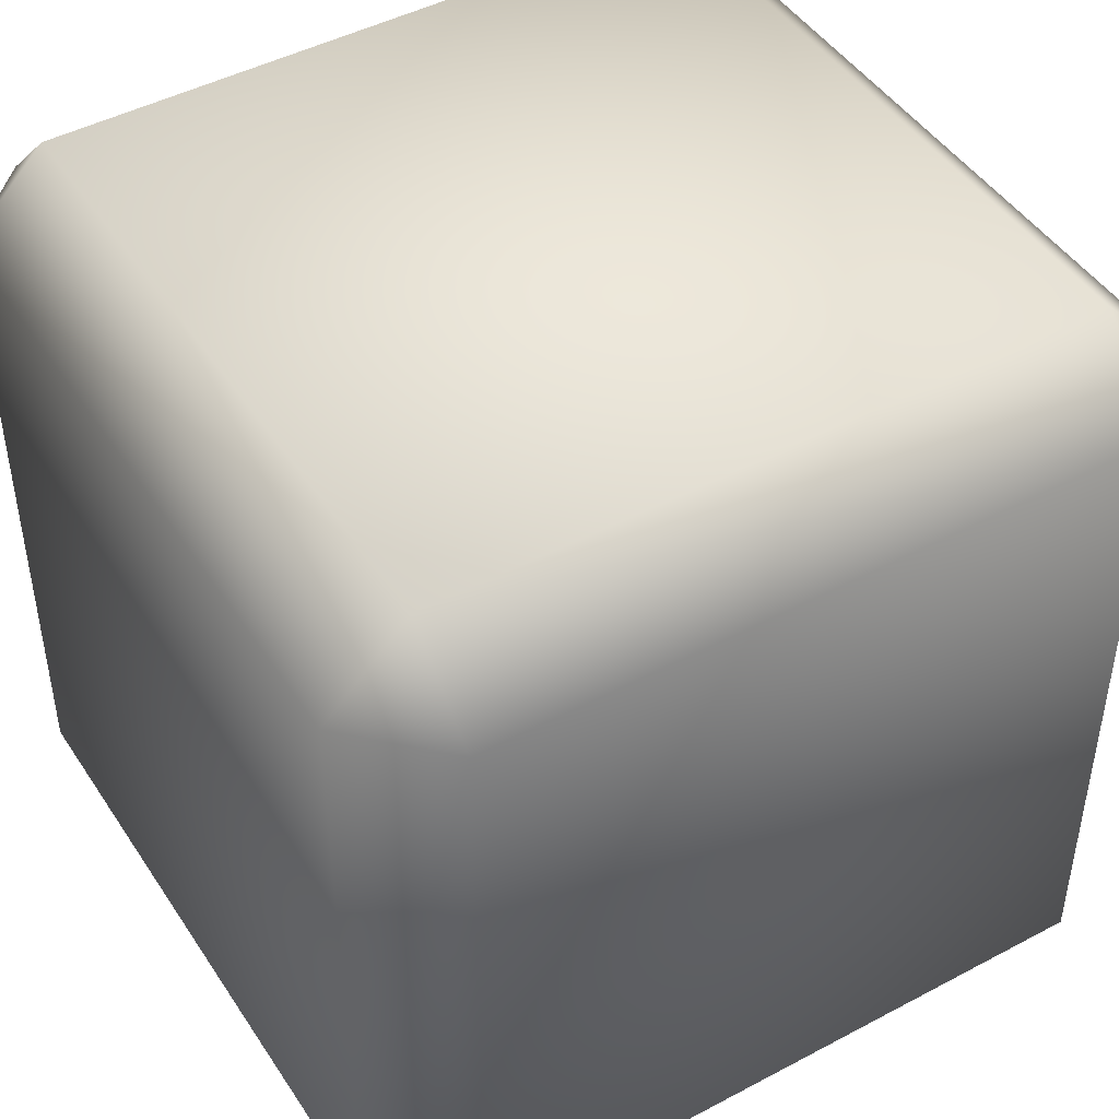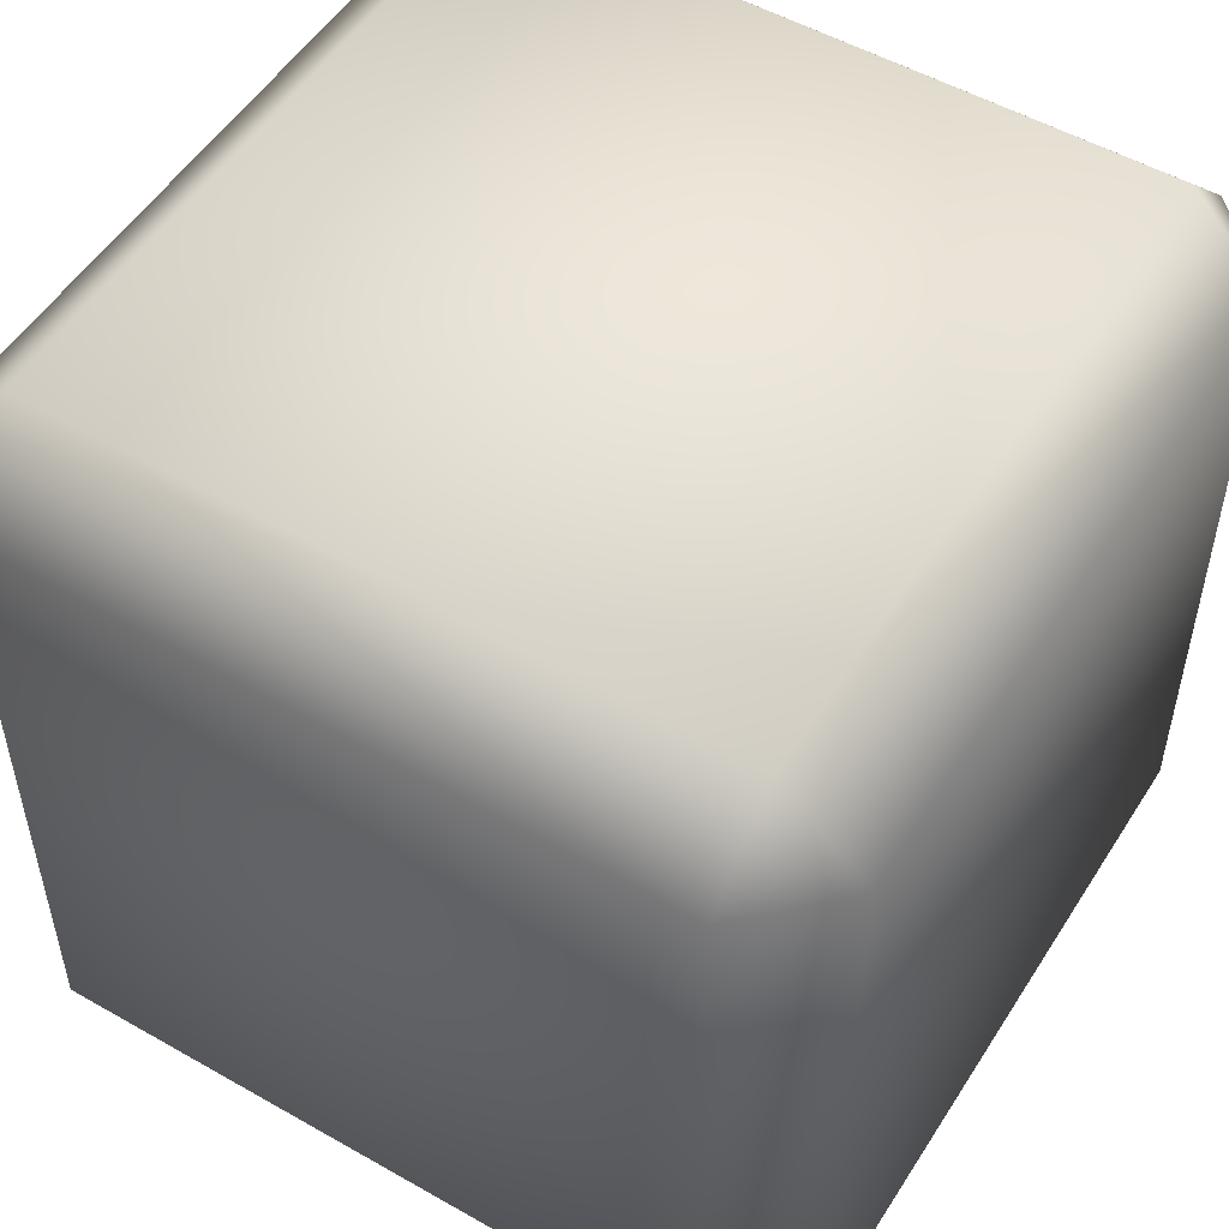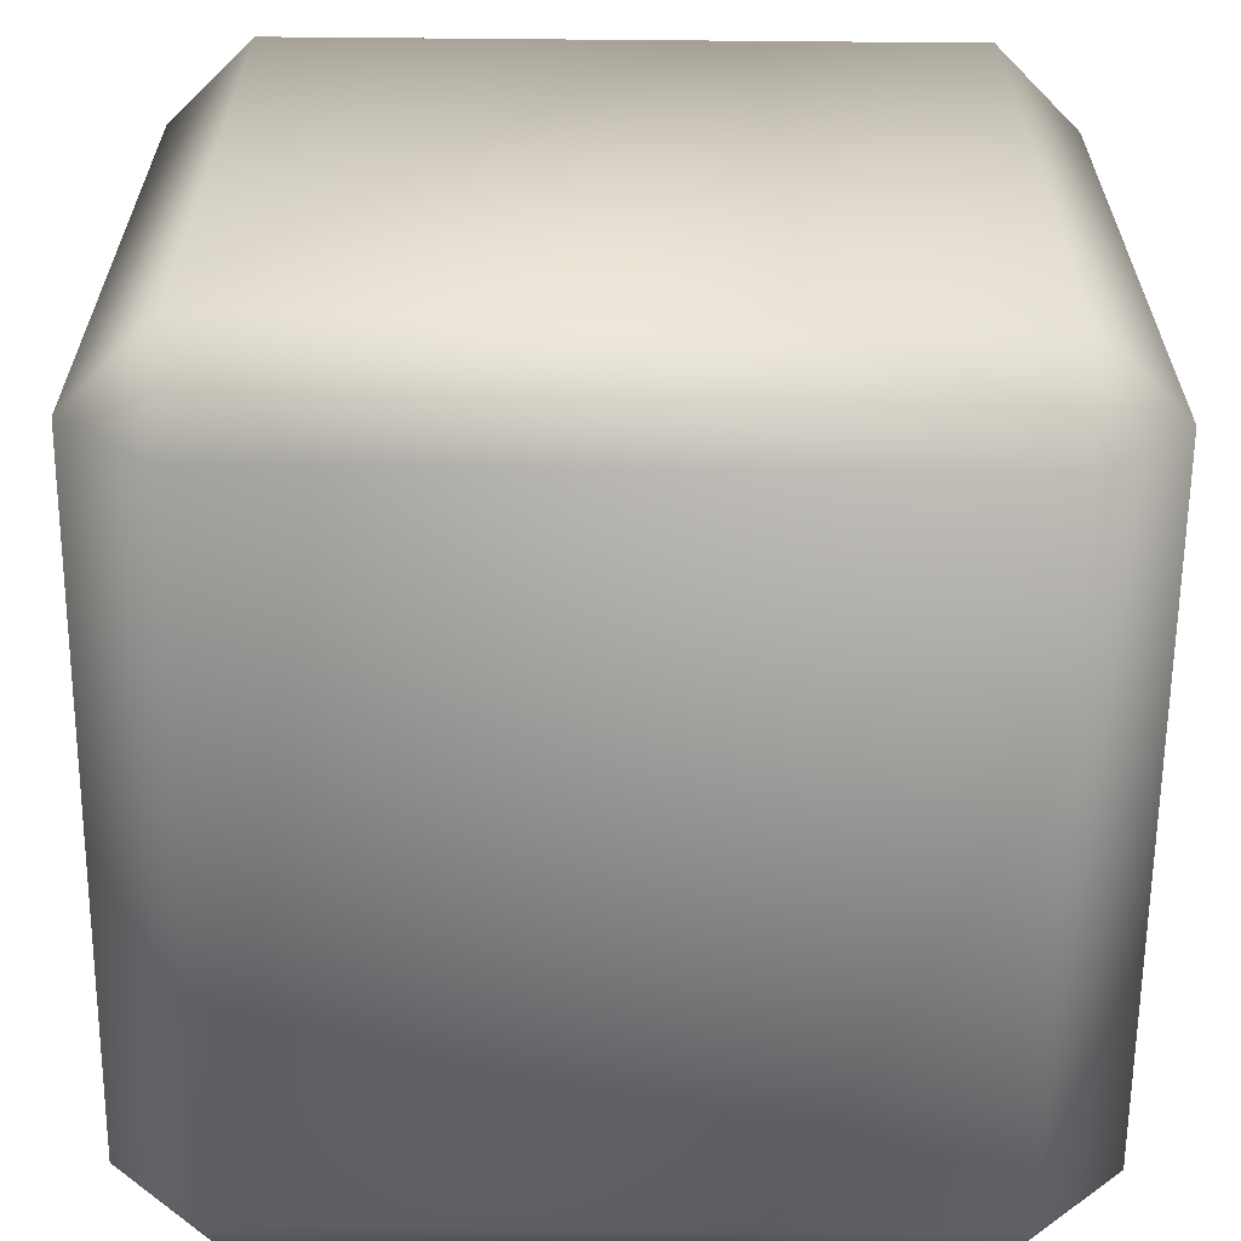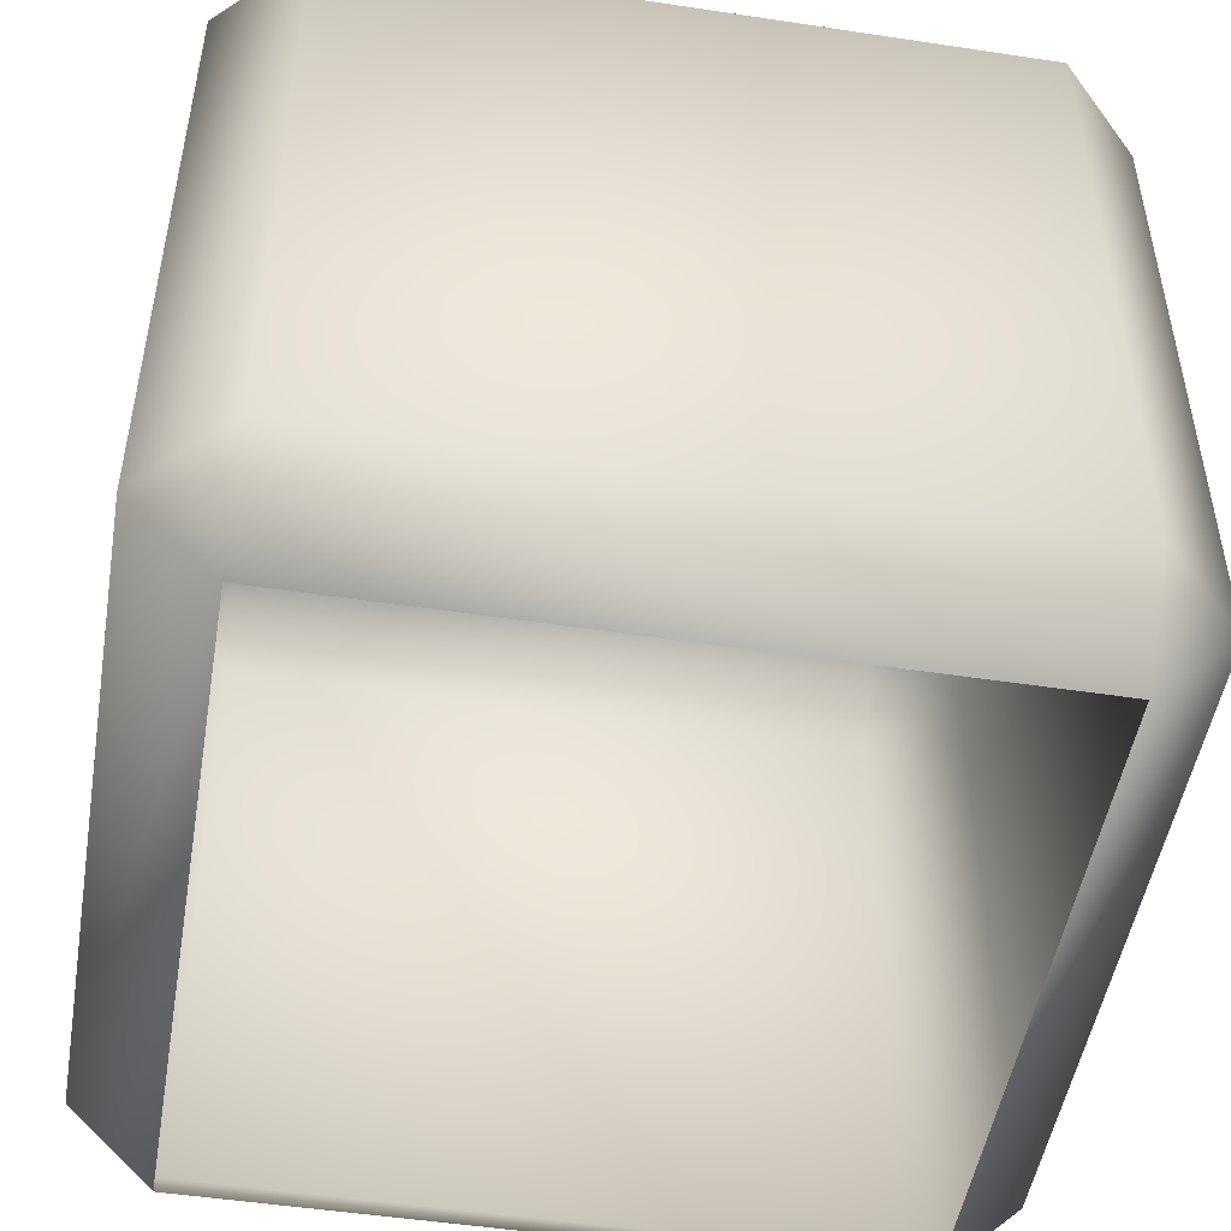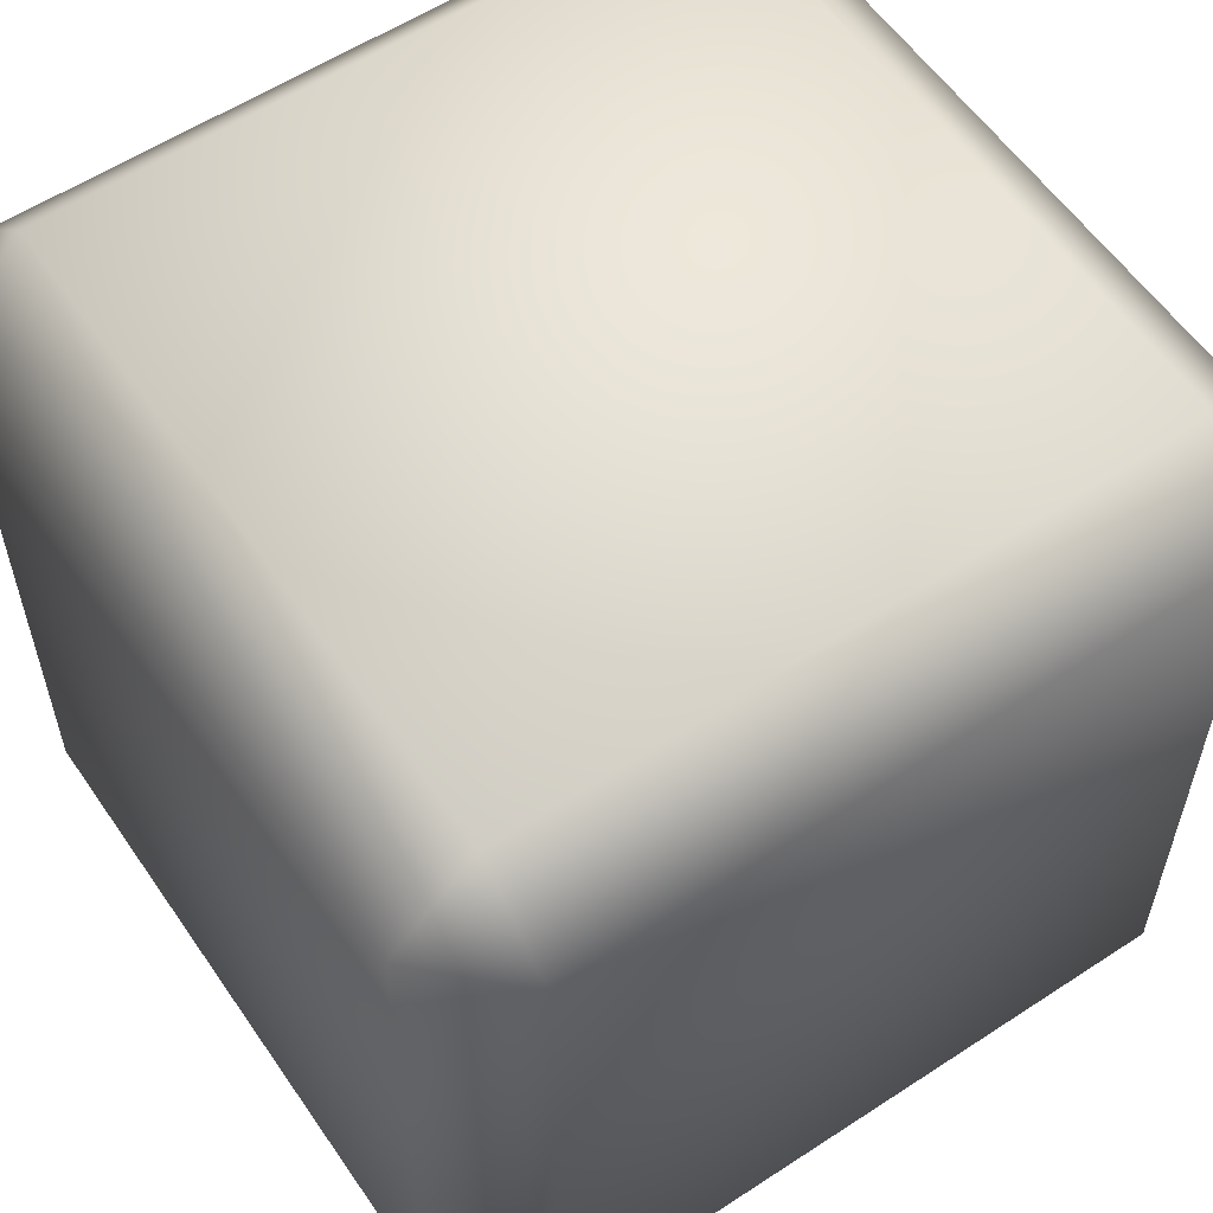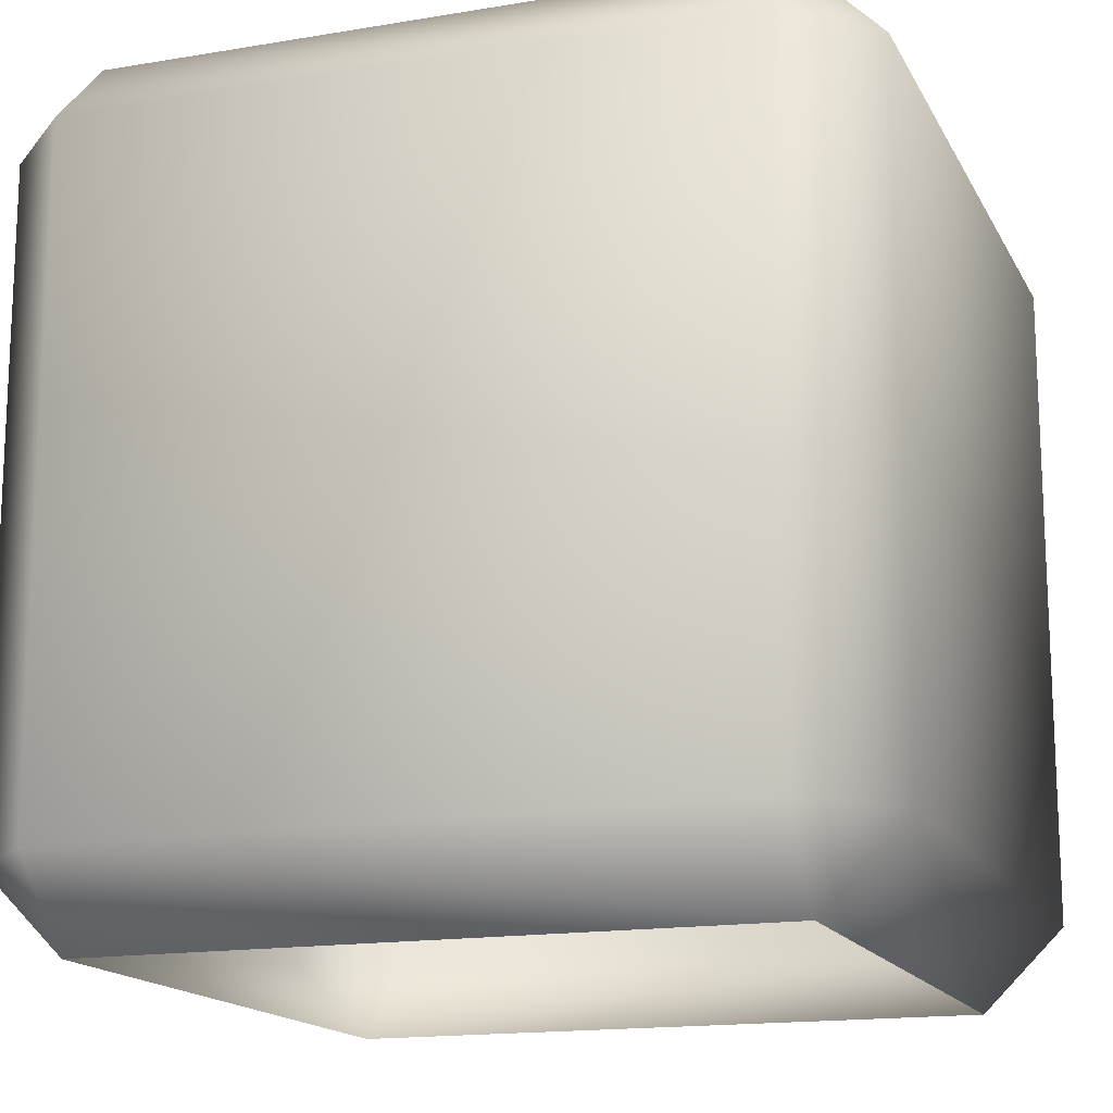
<metadata>
{"format":"obj","ext":"obj","renderer":"f3d","projection":"perspective","resolution":1024,"background":"white","views":[{"elev":46.0,"azim":58.6,"up":"+Y"},{"elev":52.3,"azim":-148.4,"up":"+Y"},{"elev":-62.9,"azim":179.5,"up":"+Z"},{"elev":-49.7,"azim":170.5,"up":"+Y"},{"elev":57.8,"azim":145.8,"up":"+Y"},{"elev":-15.7,"azim":109.5,"up":"+Y"}]}
</metadata>
<code>
g block03
v 40 100.2 -40
v -40 100.2 -40
v -40 100.2 40
v 40 100.2 40
v 40 10.17 -50
v -40 10.17 -50
v -40 90.17 -50
v 40 90.17 -50
v -50 10.17 -40
v -50 10.17 40
v -50 90.17 40
v -50 90.17 -40
v -40 10.17 50
v 40 10.17 50
v 40 90.17 50
v -40 90.17 50
v 50 10.17 40
v 50 10.17 -40
v 50 90.17 -40
v 50 90.17 40
v 40 10.17 -50
v 40 0.1699 -40
v -40 0.1699 -40
v -50 10.17 -40
v 50 10.17 40
v 40 0.1699 40
v -40 0.1699 40
v -40 10.17 50
v 40 90.17 -50
v 40 100.2 -40
v -50 90.17 -40
v -40 100.2 -40
v 50 90.17 40
v 40 100.2 40
v -40 90.17 50
v -40 100.2 40
v 40 0.1699 -40
v 50 10.17 -40
v 50 10.17 40
v 40 0.1699 40
v 40 10.17 50
v -40 10.17 50
v -40 0.1699 40
v -50 10.17 40
v -50 10.17 -40
v -40 0.1699 -40
v -40 10.17 -50
v 40 10.17 -50
v 40 90.17 -50
v -40 90.17 -50
v -50 90.17 -40
v -50 90.17 40
v -40 90.17 50
v 40 90.17 50
v 50 90.17 40
v 50 90.17 -40
f 39 37 38
f 37 39 40
f 42 40 41
f 40 42 43
f 45 43 44
f 43 45 46
f 48 46 47
f 46 48 37
f 51 52 2
f 3 2 52
f 2 3 1
f 4 1 3
f 1 4 56
f 55 56 4
f 50 1 49
f 1 50 2
f 54 3 53
f 3 54 4
f 30 19 29
f 18 29 19
f 29 18 21
f 22 21 18
f 19 17 18
f 17 19 20
f 32 7 31
f 6 31 7
f 31 6 24
f 23 24 6
f 7 5 6
f 5 7 8
f 34 15 33
f 14 33 15
f 33 14 25
f 26 25 14
f 15 13 14
f 13 15 16
f 36 11 35
f 10 35 11
f 35 10 28
f 27 28 10
f 11 9 10
f 9 11 12

</code>
